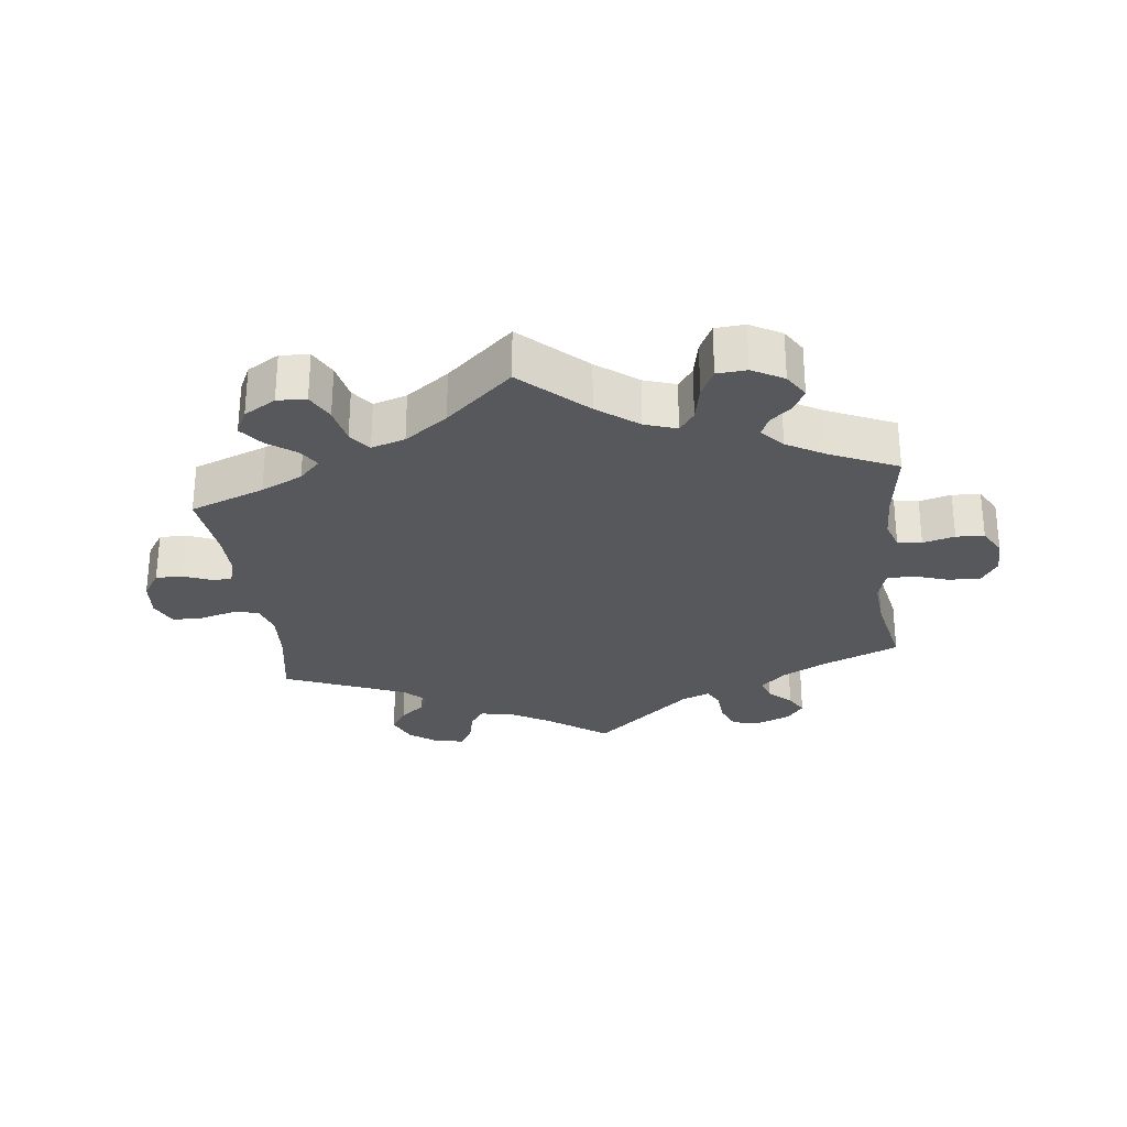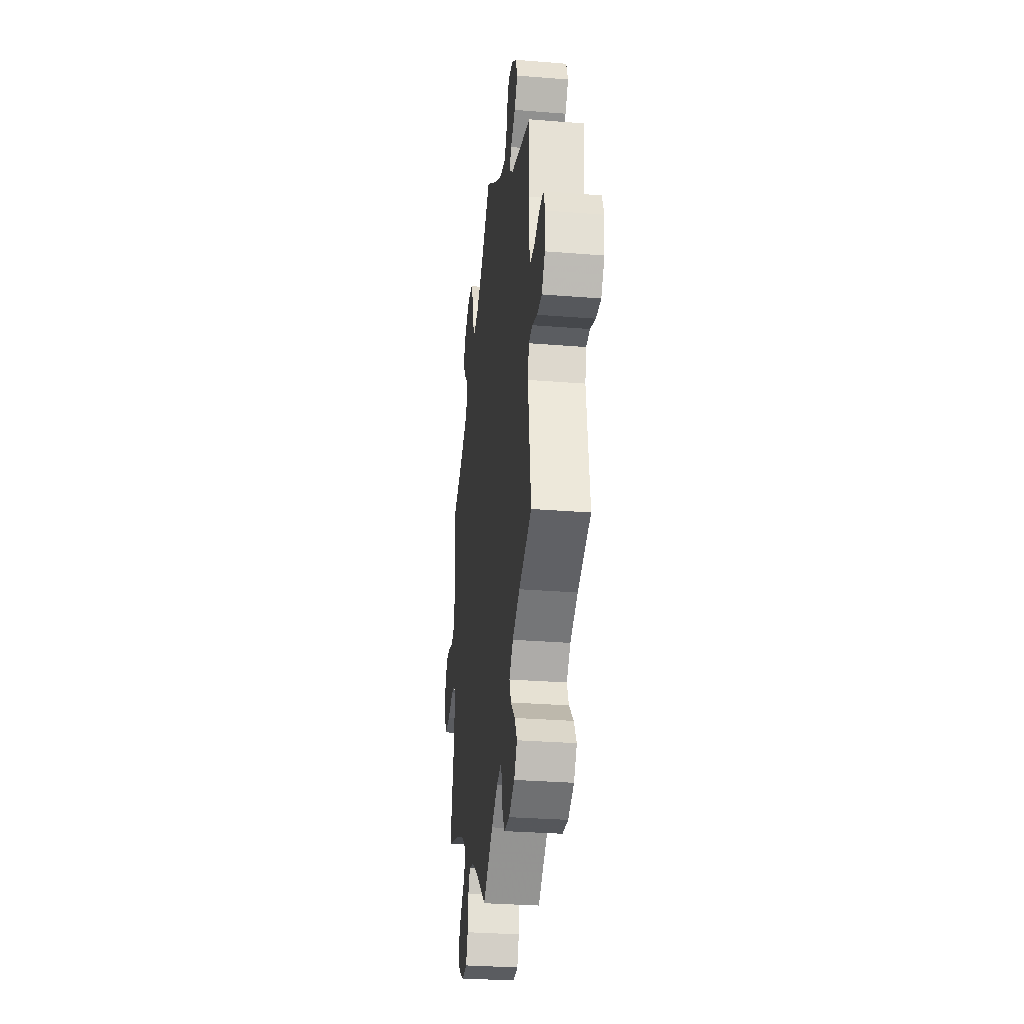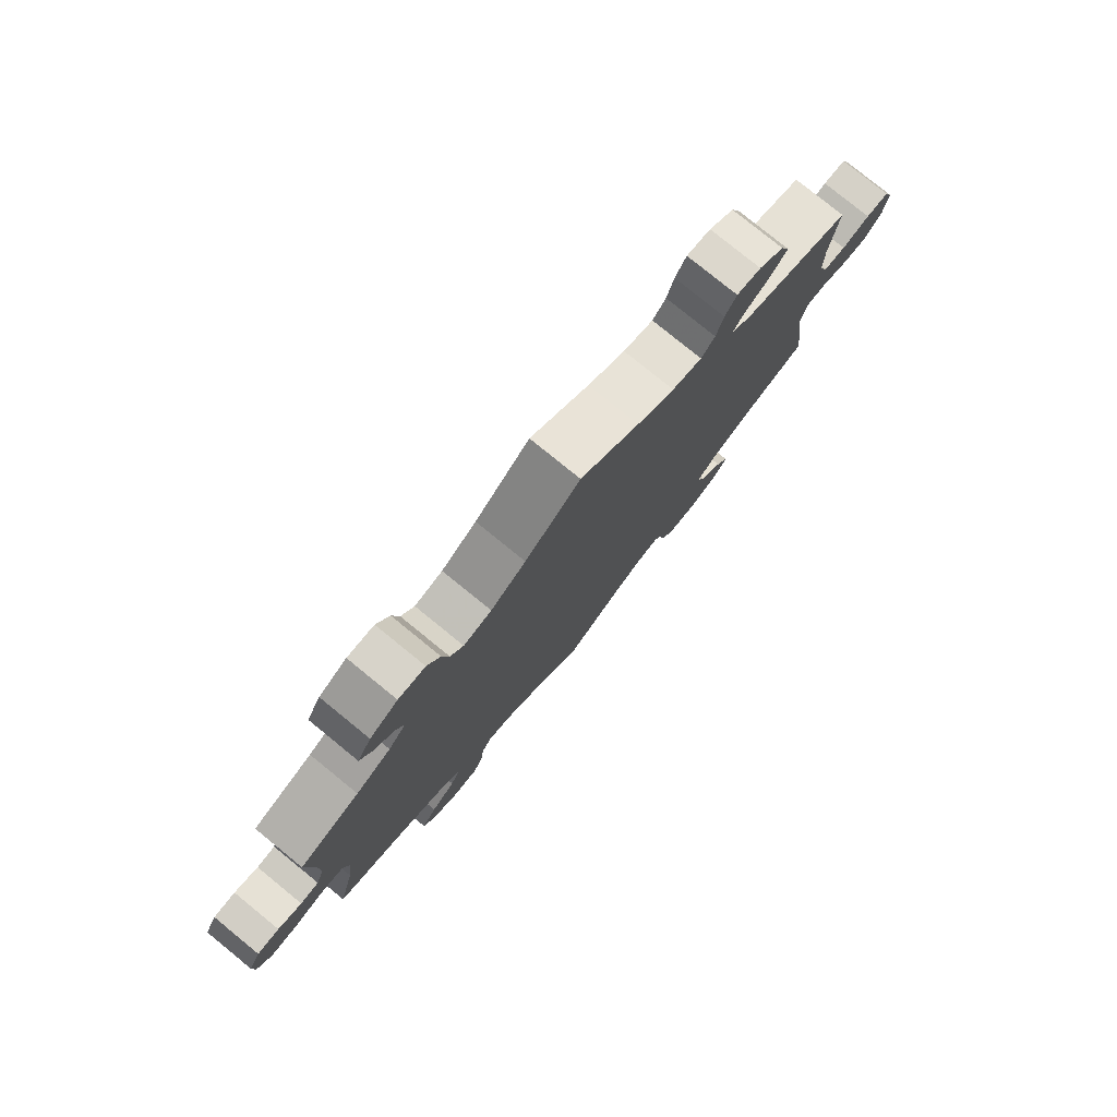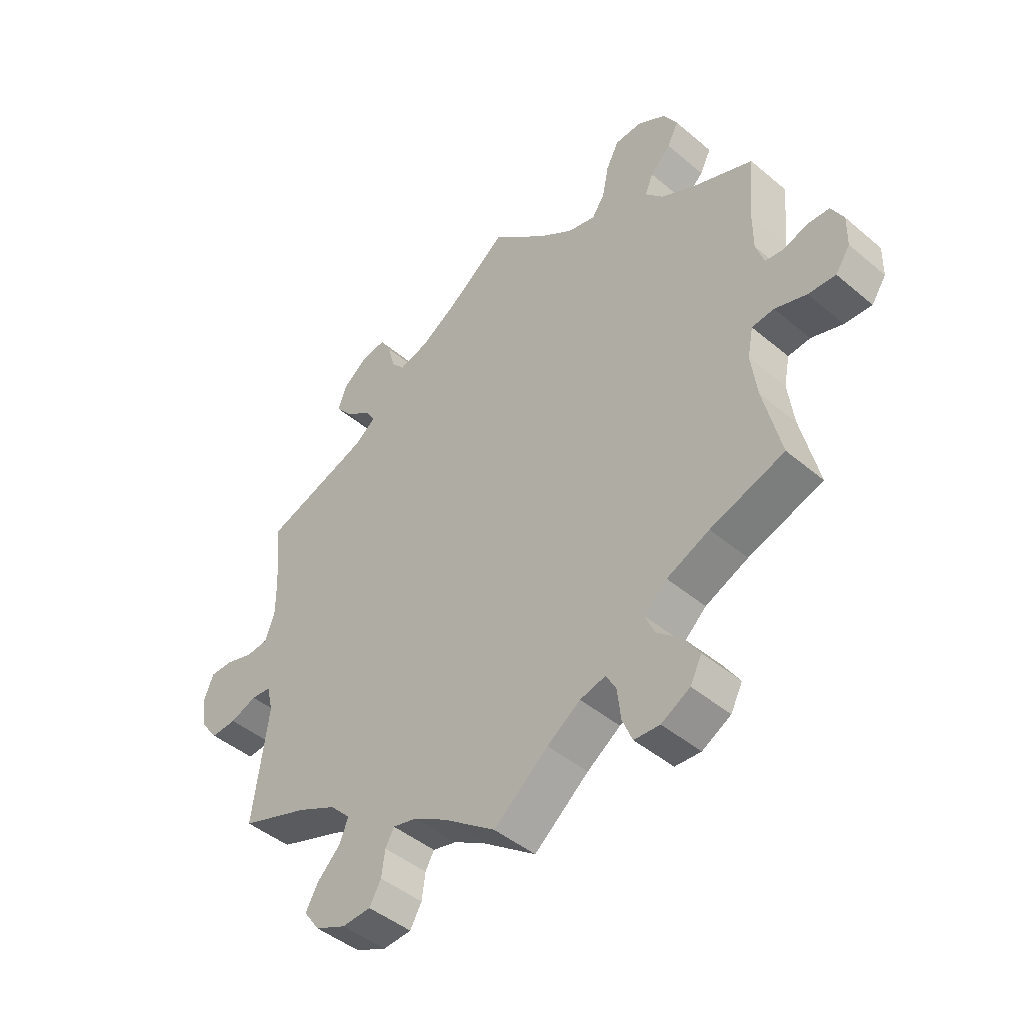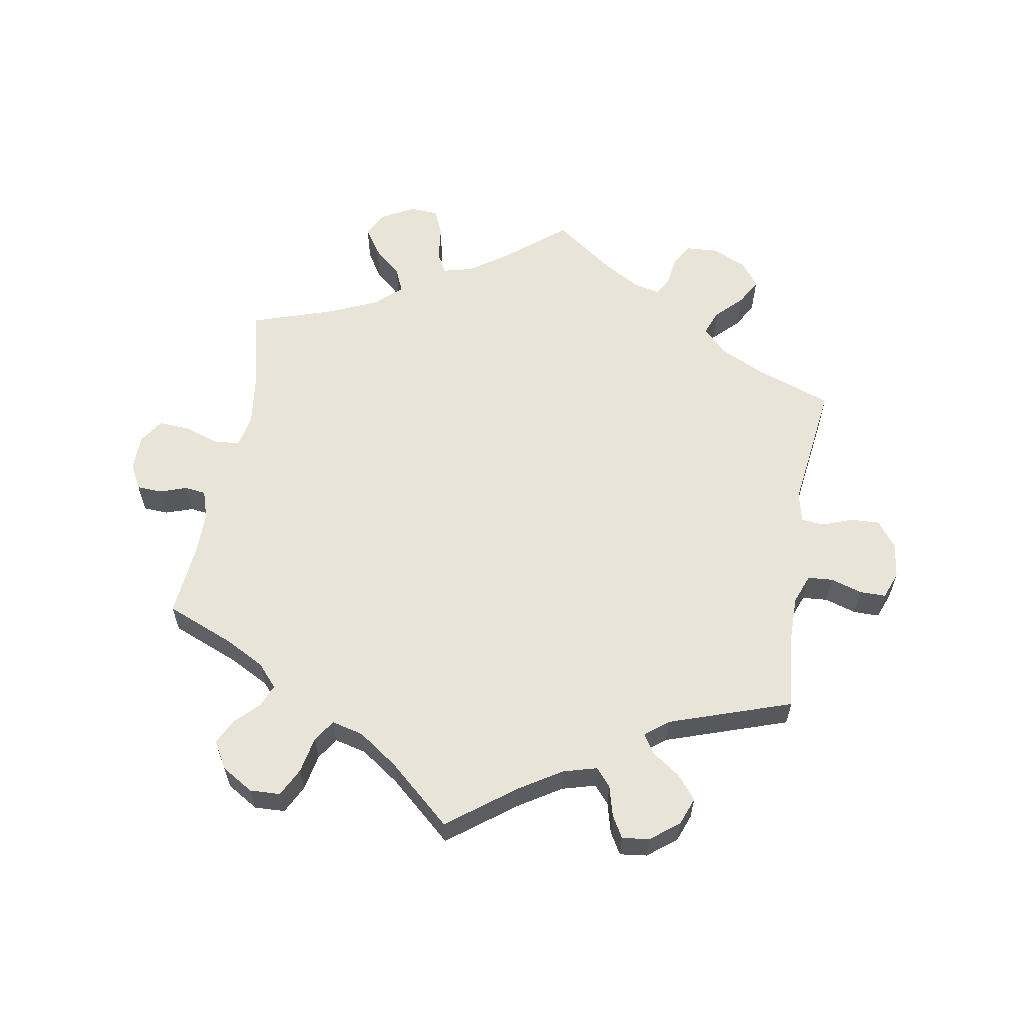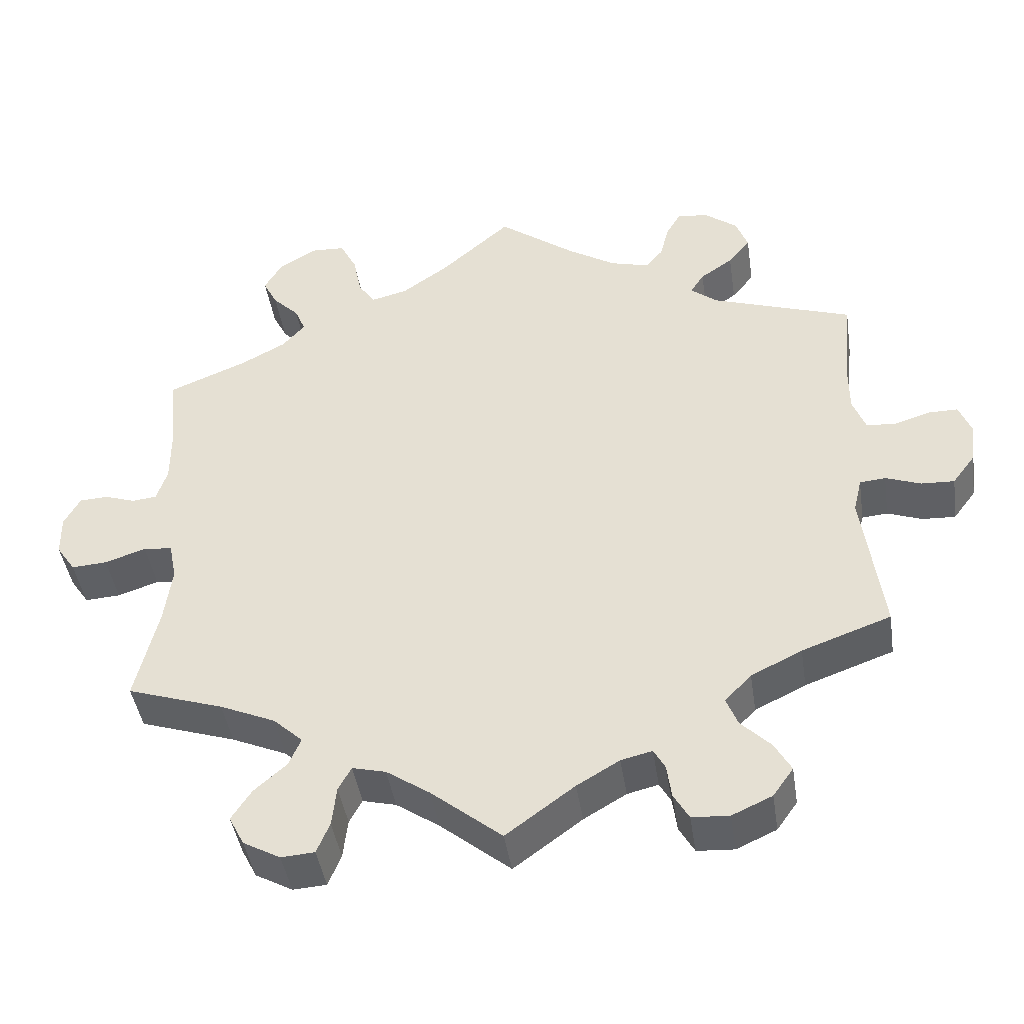
<metadata>
{"format":"obj","ext":"obj","renderer":"f3d","projection":"perspective","resolution":1024,"background":"white","views":[{"elev":-27.9,"azim":-113.1,"up":"+Y"},{"elev":-30.5,"azim":83.4,"up":"+Z"},{"elev":79.0,"azim":-50.9,"up":"+Z"},{"elev":-45.3,"azim":-134.1,"up":"+Z"},{"elev":59.8,"azim":9.7,"up":"+Y"},{"elev":-43.6,"azim":8.6,"up":"+Z"}]}
</metadata>
<code>
v 0.383 0.07 -0.331
v 0.316 0.07 -0.364
v 0.281 0.07 -0.4
v 0.296 0.07 -0.438
v 0.335 0.07 -0.477
v 0.357 0.07 -0.516
v 0.33 0.07 -0.554
v 0.277 0.07 -0.578
v 0.228 0.07 -0.575
v 0.208 0.07 -0.54
v 0.202 0.07 -0.496
v 0.187 0.07 -0.469
v 0.146 0.07 -0.479
v 0.09 0.07 -0.512
v 0 0.07 -0.578
v -0.093 0.07 -0.502
v -0.15 0.07 -0.463
v -0.194 0.07 -0.452
v -0.211 0.07 -0.483
v -0.217 0.07 -0.536
v -0.234 0.07 -0.577
v -0.278 0.07 -0.58
v -0.327 0.07 -0.553
v -0.347 0.07 -0.514
v -0.321 0.07 -0.474
v -0.278 0.07 -0.436
v -0.262 0.07 -0.399
v -0.301 0.07 -0.363
v -0.374 0.07 -0.331
v -0.501 0.07 -0.289
v -0.471 0.07 -0.162
v -0.461 0.07 -0.086
v -0.471 0.07 -0.036
v -0.509 0.07 -0.032
v -0.563 0.07 -0.05
v -0.61 0.07 -0.053
v -0.635 0.07 -0.016
v -0.636 0.07 0.038
v -0.615 0.07 0.077
v -0.577 0.07 0.079
v -0.536 0.07 0.065
v -0.504 0.07 0.069
v -0.49 0.07 0.112
v -0.49 0.07 0.178
v -0.501 0.07 0.289
v -0.398 0.07 0.331
v -0.338 0.07 0.363
v -0.308 0.07 0.397
v -0.322 0.07 0.431
v -0.357 0.07 0.466
v -0.376 0.07 0.504
v -0.352 0.07 0.545
v -0.304 0.07 0.574
v -0.258 0.07 0.572
v -0.236 0.07 0.529
v -0.225 0.07 0.474
v -0.203 0.07 0.441
v -0.155 0.07 0.453
v -0.095 0.07 0.495
v -0.001 0.07 0.578
v 0.1 0.07 0.502
v 0.164 0.07 0.462
v 0.215 0.07 0.448
v 0.238 0.07 0.475
v 0.25 0.07 0.521
v 0.269 0.07 0.554
v 0.31 0.07 0.549
v 0.353 0.07 0.516
v 0.369 0.07 0.474
v 0.34 0.07 0.438
v 0.297 0.07 0.408
v 0.279 0.07 0.38
v 0.314 0.07 0.352
v 0.5 0.07 0.289
v 0.488 0.07 0.174
v 0.488 0.07 0.105
v 0.505 0.07 0.06
v 0.543 0.07 0.057
v 0.591 0.07 0.072
v 0.63 0.07 0.072
v 0.646 0.07 0.031
v 0.639 0.07 -0.023
v 0.609 0.07 -0.063
v 0.565 0.07 -0.061
v 0.519 0.07 -0.044
v 0.485 0.07 -0.047
v 0.474 0.07 -0.093
v 0.5 0.07 -0.289
v 0.383 0 -0.331
v 0.316 0 -0.364
v 0.281 0 -0.4
v 0.296 0 -0.438
v 0.335 0 -0.477
v 0.357 0 -0.516
v 0.33 0 -0.554
v 0.277 0 -0.578
v 0.228 0 -0.575
v 0.208 0 -0.54
v 0.202 0 -0.496
v 0.187 0 -0.469
v 0.146 0 -0.479
v 0.09 0 -0.512
v 0 0 -0.578
v -0.093 0 -0.502
v -0.15 0 -0.463
v -0.194 0 -0.452
v -0.211 0 -0.483
v -0.217 0 -0.536
v -0.234 0 -0.577
v -0.278 0 -0.58
v -0.327 0 -0.553
v -0.347 0 -0.514
v -0.321 0 -0.474
v -0.278 0 -0.436
v -0.262 0 -0.399
v -0.301 0 -0.363
v -0.374 0 -0.331
v -0.501 0 -0.289
v -0.471 0 -0.162
v -0.461 0 -0.086
v -0.471 0 -0.036
v -0.509 0 -0.032
v -0.563 0 -0.05
v -0.61 0 -0.053
v -0.635 0 -0.016
v -0.636 0 0.038
v -0.615 0 0.077
v -0.577 0 0.079
v -0.536 0 0.065
v -0.504 0 0.069
v -0.49 0 0.112
v -0.49 0 0.178
v -0.501 0 0.289
v -0.398 0 0.331
v -0.338 0 0.363
v -0.308 0 0.397
v -0.322 0 0.431
v -0.357 0 0.466
v -0.376 0 0.504
v -0.352 0 0.545
v -0.304 0 0.574
v -0.258 0 0.572
v -0.236 0 0.529
v -0.225 0 0.474
v -0.203 0 0.441
v -0.155 0 0.453
v -0.095 0 0.495
v -0.001 0 0.578
v 0.1 0 0.502
v 0.164 0 0.462
v 0.215 0 0.448
v 0.238 0 0.475
v 0.25 0 0.521
v 0.269 0 0.554
v 0.31 0 0.549
v 0.353 0 0.516
v 0.369 0 0.474
v 0.34 0 0.438
v 0.297 0 0.408
v 0.279 0 0.38
v 0.314 0 0.352
v 0.5 0 0.289
v 0.488 0 0.174
v 0.488 0 0.105
v 0.505 0 0.06
v 0.543 0 0.057
v 0.591 0 0.072
v 0.63 0 0.072
v 0.646 0 0.031
v 0.639 0 -0.023
v 0.609 0 -0.063
v 0.565 0 -0.061
v 0.519 0 -0.044
v 0.485 0 -0.047
v 0.474 0 -0.093
v 0.5 0 -0.289
f 87 88 1
f 86 87 1 2
f 82 83 84 85
f 82 85 86
f 81 82 86
f 78 79 80 81
f 77 78 81 86
f 76 77 86 2
f 73 74 75
f 72 73 75 76
f 68 69 70 71
f 68 71 72
f 67 68 72
f 64 65 66 67
f 63 64 67 72
f 62 63 72 76
f 59 60 61
f 58 59 61 62
f 57 58 62 76
f 53 54 55 56
f 53 56 57
f 52 53 57
f 49 50 51 52
f 48 49 52 57
f 47 48 57 76
f 44 45 46
f 43 44 46 47
f 42 43 47 76
f 38 39 40 41
f 34 35 36 37
f 33 34 37 38
f 29 30 31
f 28 29 31 32
f 27 28 32 33
f 23 24 25 26
f 23 26 27
f 22 23 27
f 19 20 21 22
f 18 19 22 27
f 17 18 27 33
f 14 15 16
f 13 14 16 17
f 12 13 17 33
f 8 9 10 11
f 8 11 12
f 7 8 12
f 4 5 6 7
f 3 4 7 12
f 2 3 12 33
f 38 41 42 76
f 2 33 38 76
f 89 176 175
f 90 89 175 174
f 173 172 171 170
f 174 173 170
f 174 170 169
f 169 168 167 166
f 174 169 166 165
f 90 174 165 164
f 163 162 161
f 164 163 161 160
f 159 158 157 156
f 160 159 156
f 160 156 155
f 155 154 153 152
f 160 155 152 151
f 164 160 151 150
f 149 148 147
f 150 149 147 146
f 164 150 146 145
f 144 143 142 141
f 145 144 141
f 145 141 140
f 140 139 138 137
f 145 140 137 136
f 164 145 136 135
f 134 133 132
f 135 134 132 131
f 164 135 131 130
f 129 128 127 126
f 125 124 123 122
f 126 125 122 121
f 119 118 117
f 120 119 117 116
f 121 120 116 115
f 114 113 112 111
f 115 114 111
f 115 111 110
f 110 109 108 107
f 115 110 107 106
f 121 115 106 105
f 104 103 102
f 105 104 102 101
f 121 105 101 100
f 99 98 97 96
f 100 99 96
f 100 96 95
f 95 94 93 92
f 100 95 92 91
f 121 100 91 90
f 164 130 129 126
f 164 126 121 90
f 1 89 90 2
f 2 90 91 3
f 3 91 92 4
f 4 92 93 5
f 5 93 94 6
f 6 94 95 7
f 7 95 96 8
f 8 96 97 9
f 9 97 98 10
f 10 98 99 11
f 11 99 100 12
f 12 100 101 13
f 13 101 102 14
f 14 102 103 15
f 15 103 104 16
f 16 104 105 17
f 17 105 106 18
f 18 106 107 19
f 19 107 108 20
f 20 108 109 21
f 21 109 110 22
f 22 110 111 23
f 23 111 112 24
f 24 112 113 25
f 25 113 114 26
f 26 114 115 27
f 27 115 116 28
f 28 116 117 29
f 29 117 118 30
f 30 118 119 31
f 31 119 120 32
f 32 120 121 33
f 33 121 122 34
f 34 122 123 35
f 35 123 124 36
f 36 124 125 37
f 37 125 126 38
f 38 126 127 39
f 39 127 128 40
f 40 128 129 41
f 41 129 130 42
f 42 130 131 43
f 43 131 132 44
f 44 132 133 45
f 45 133 134 46
f 46 134 135 47
f 47 135 136 48
f 48 136 137 49
f 49 137 138 50
f 50 138 139 51
f 51 139 140 52
f 52 140 141 53
f 53 141 142 54
f 54 142 143 55
f 55 143 144 56
f 56 144 145 57
f 57 145 146 58
f 58 146 147 59
f 59 147 148 60
f 60 148 149 61
f 61 149 150 62
f 62 150 151 63
f 63 151 152 64
f 64 152 153 65
f 65 153 154 66
f 66 154 155 67
f 67 155 156 68
f 68 156 157 69
f 69 157 158 70
f 70 158 159 71
f 71 159 160 72
f 72 160 161 73
f 73 161 162 74
f 74 162 163 75
f 75 163 164 76
f 76 164 165 77
f 77 165 166 78
f 78 166 167 79
f 79 167 168 80
f 80 168 169 81
f 81 169 170 82
f 82 170 171 83
f 83 171 172 84
f 84 172 173 85
f 85 173 174 86
f 86 174 175 87
f 87 175 176 88
f 88 176 89 1

</code>
